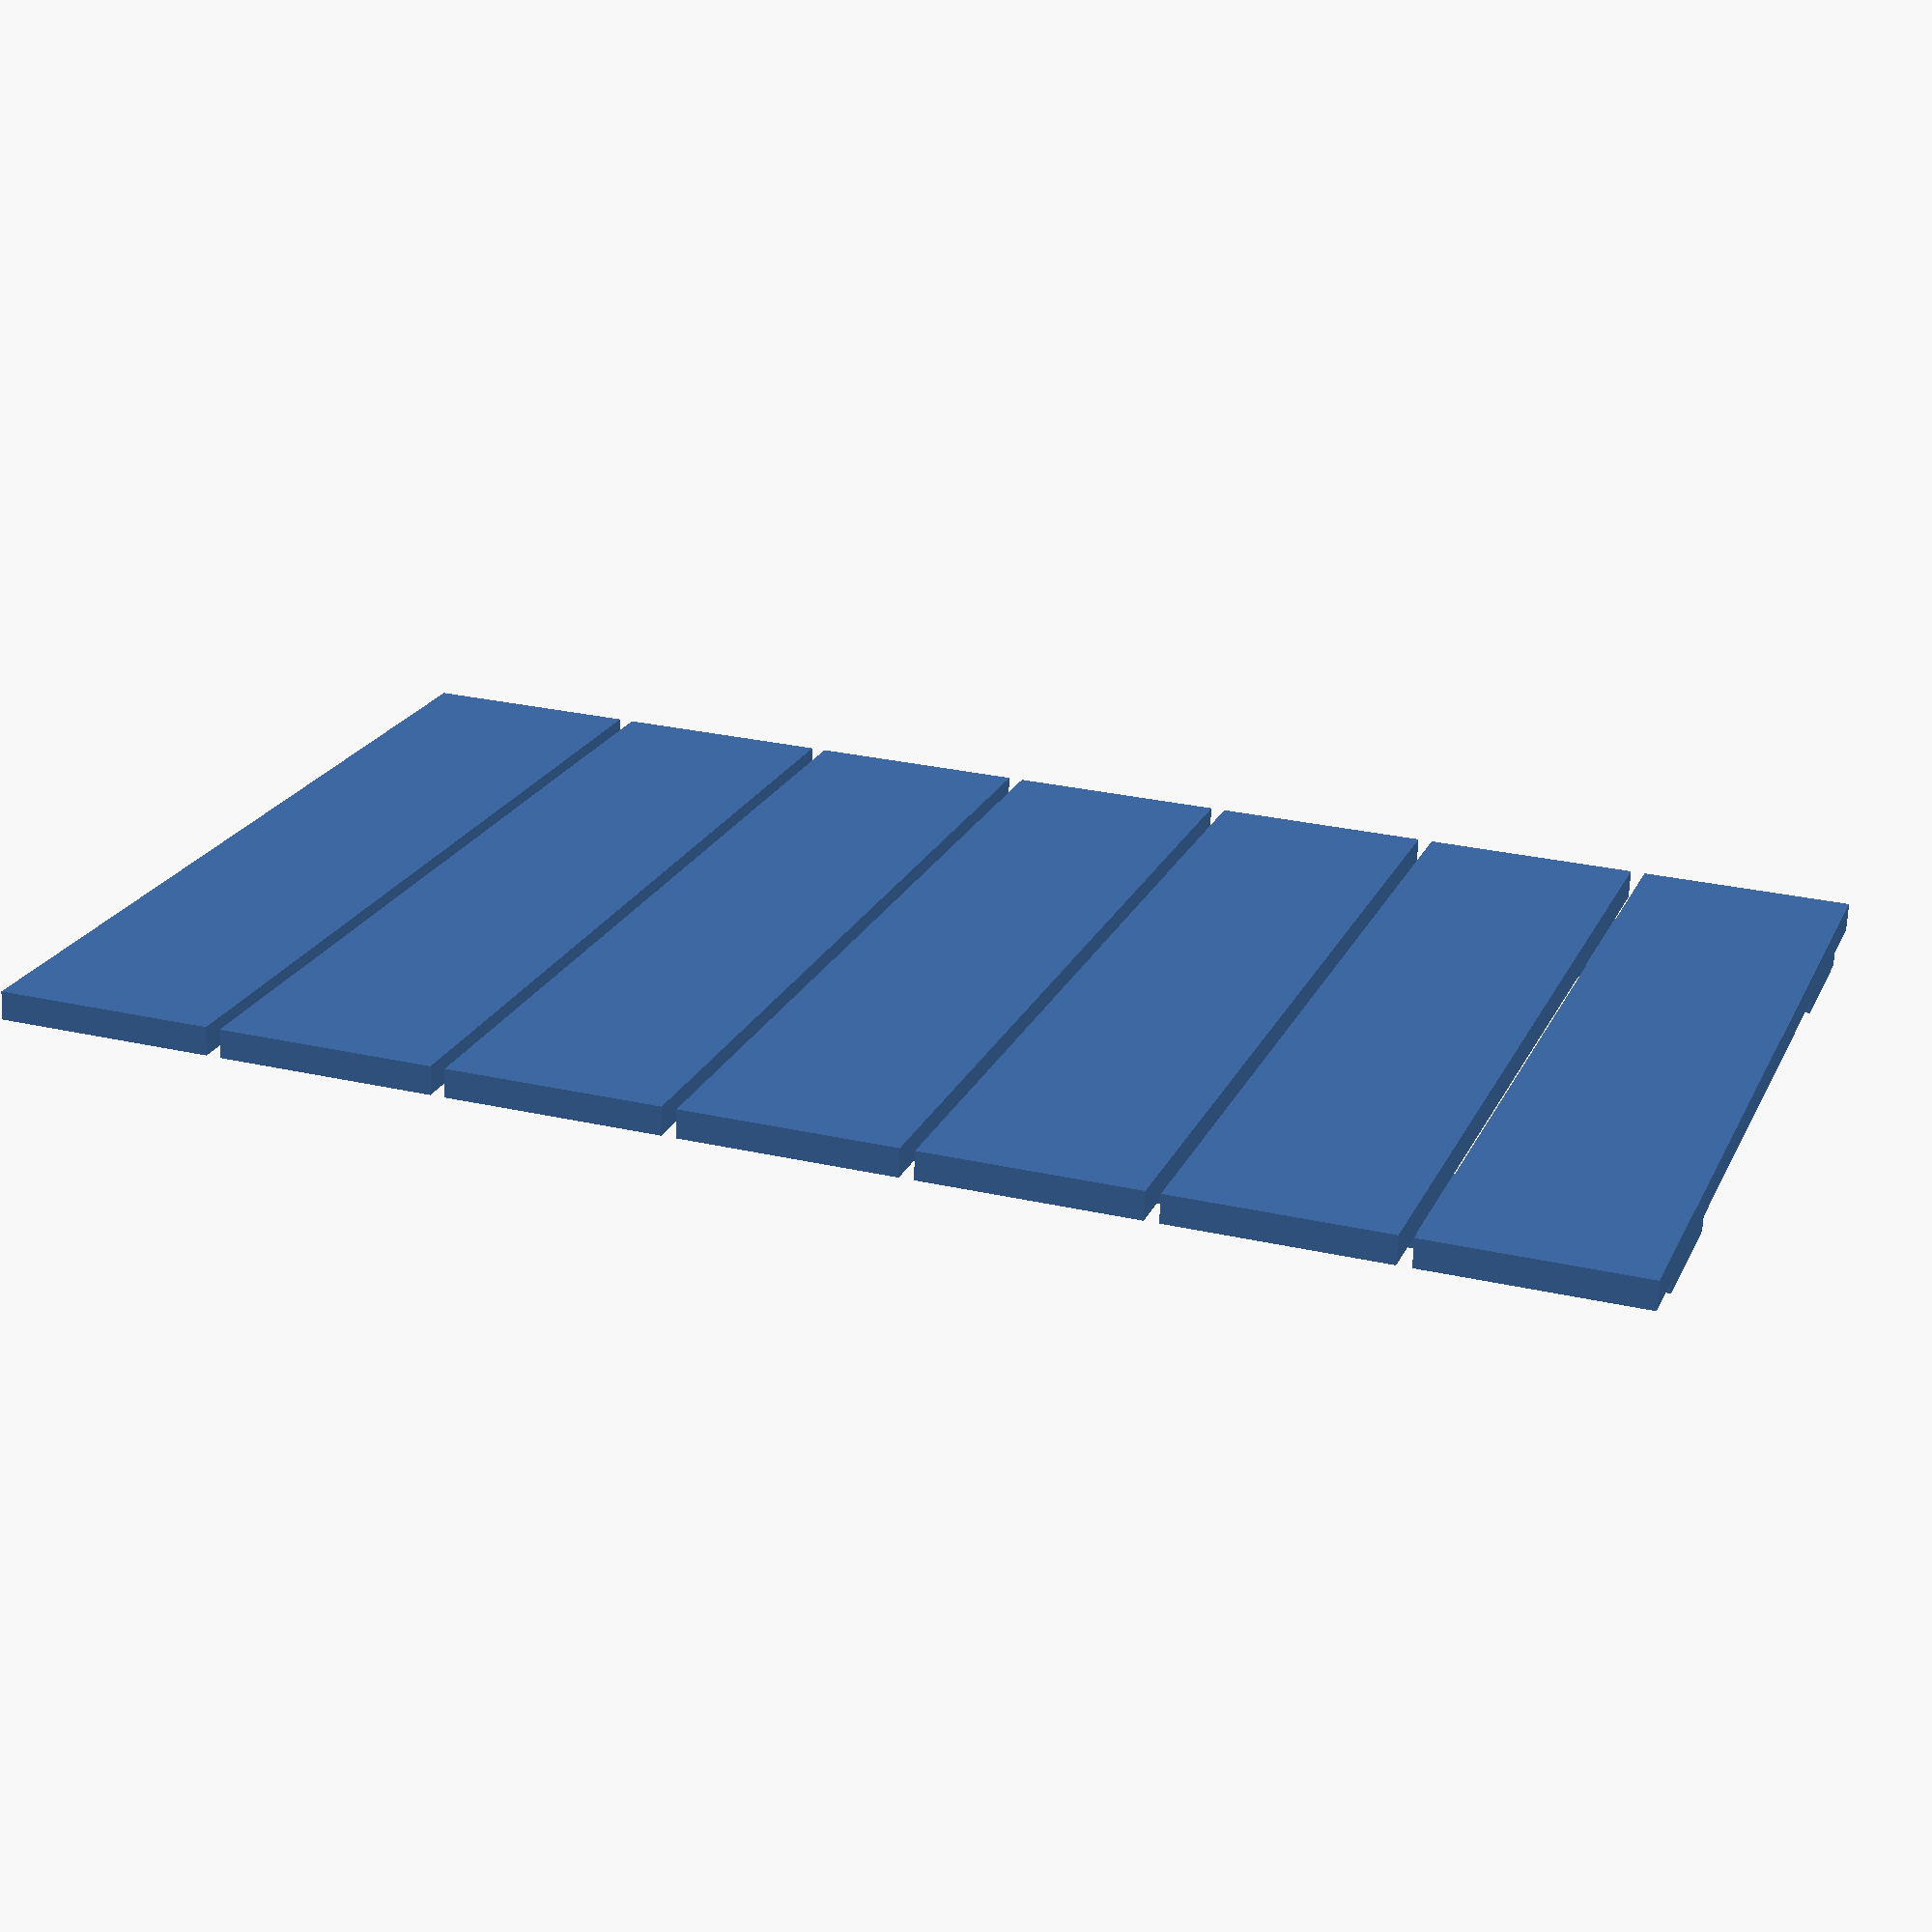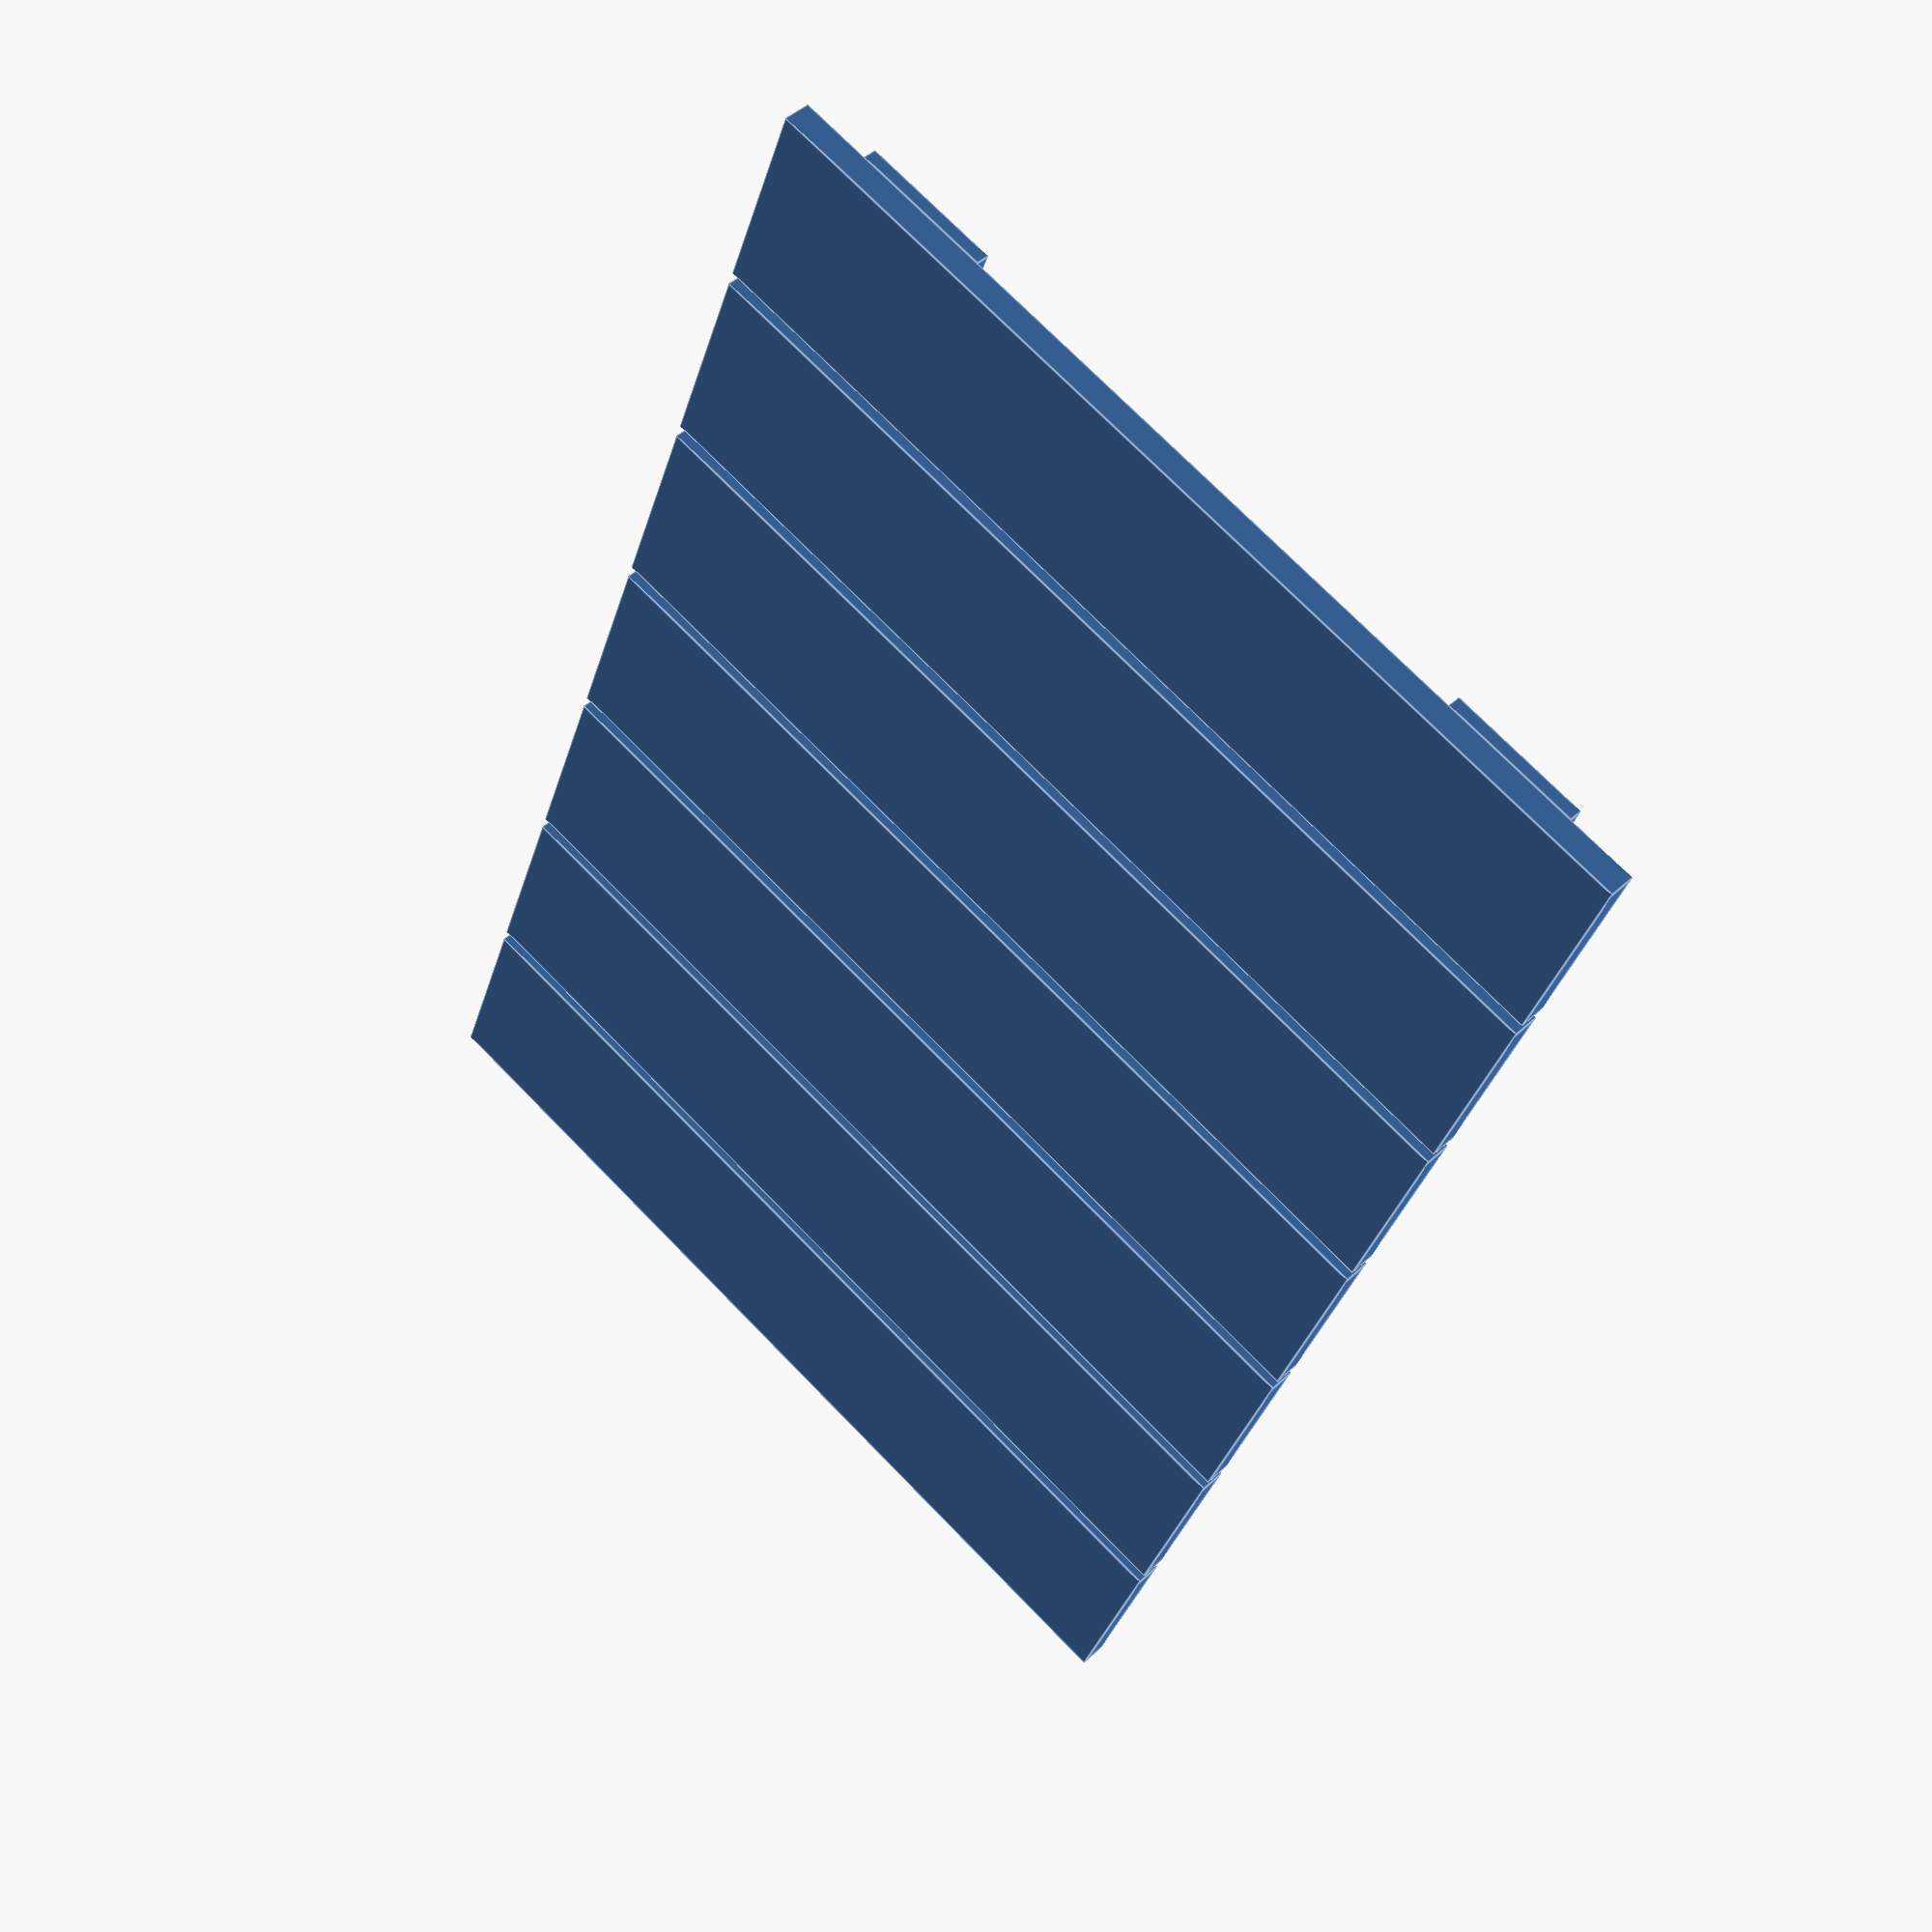
<openscad>
module fence(){

	for(i= [0:6])
	{
		translate([-15, 50-16*i, 5])
			cube([2, 15, 70]);
	}
	translate([-16, -45, 60])
		cube([1, 110, 10]);

	translate([-16, -45, 10])
		cube([1, 110, 10]);
}

fence();
</openscad>
<views>
elev=159.5 azim=87.5 roll=341.2 proj=p view=wireframe
elev=107.6 azim=159.0 roll=44.1 proj=p view=edges
</views>
